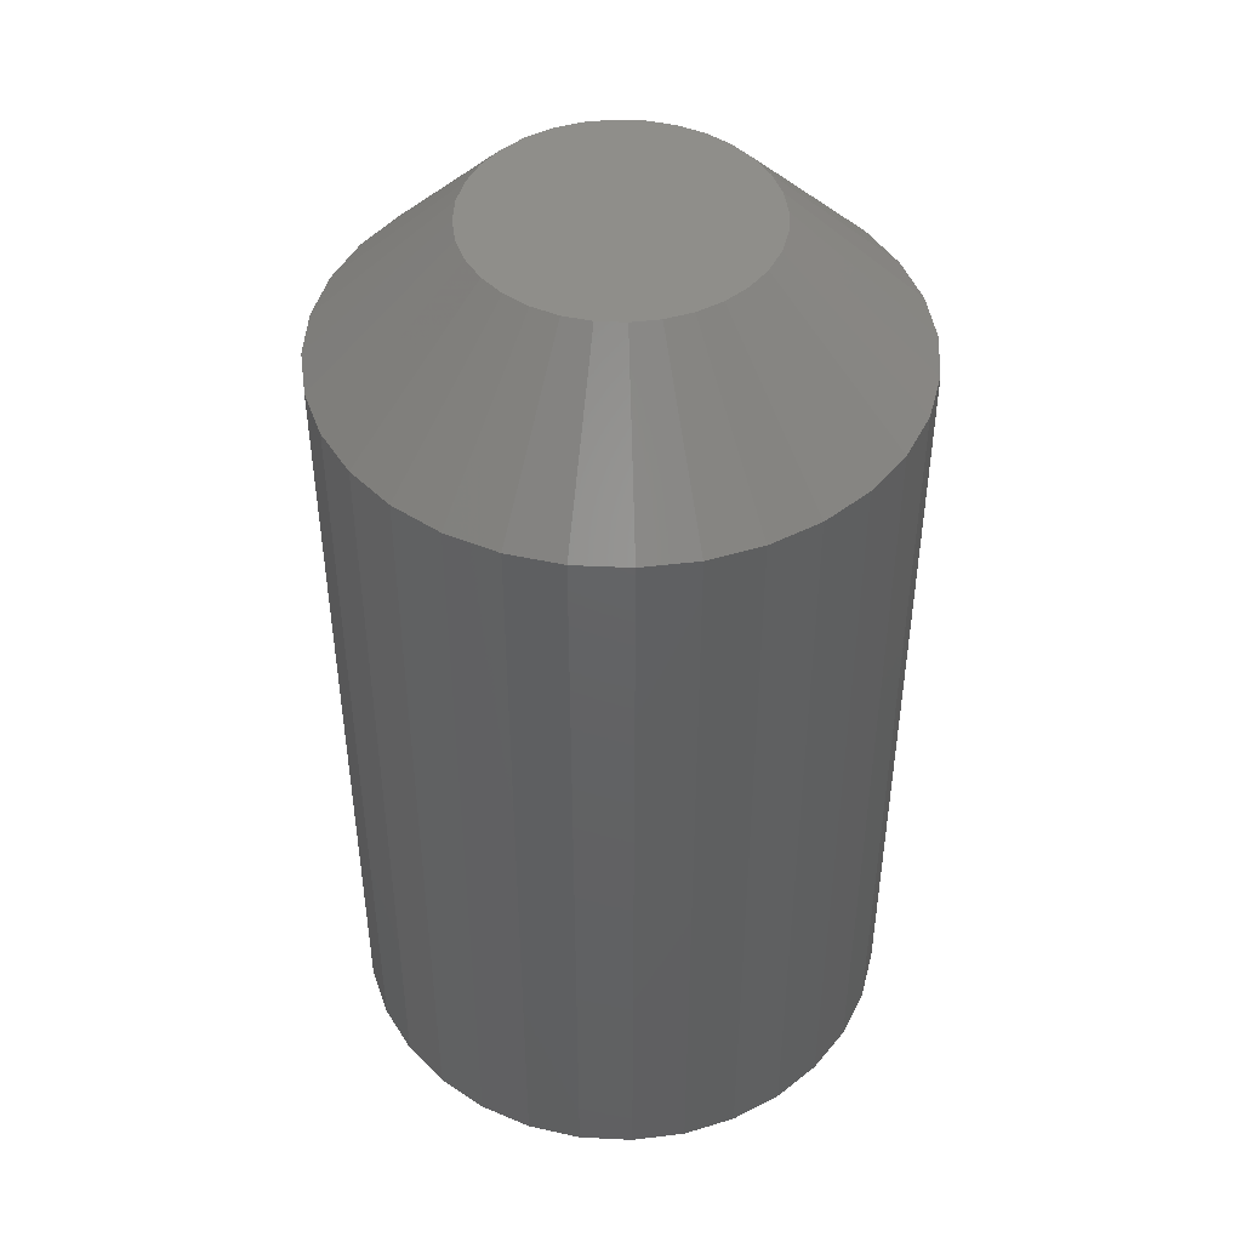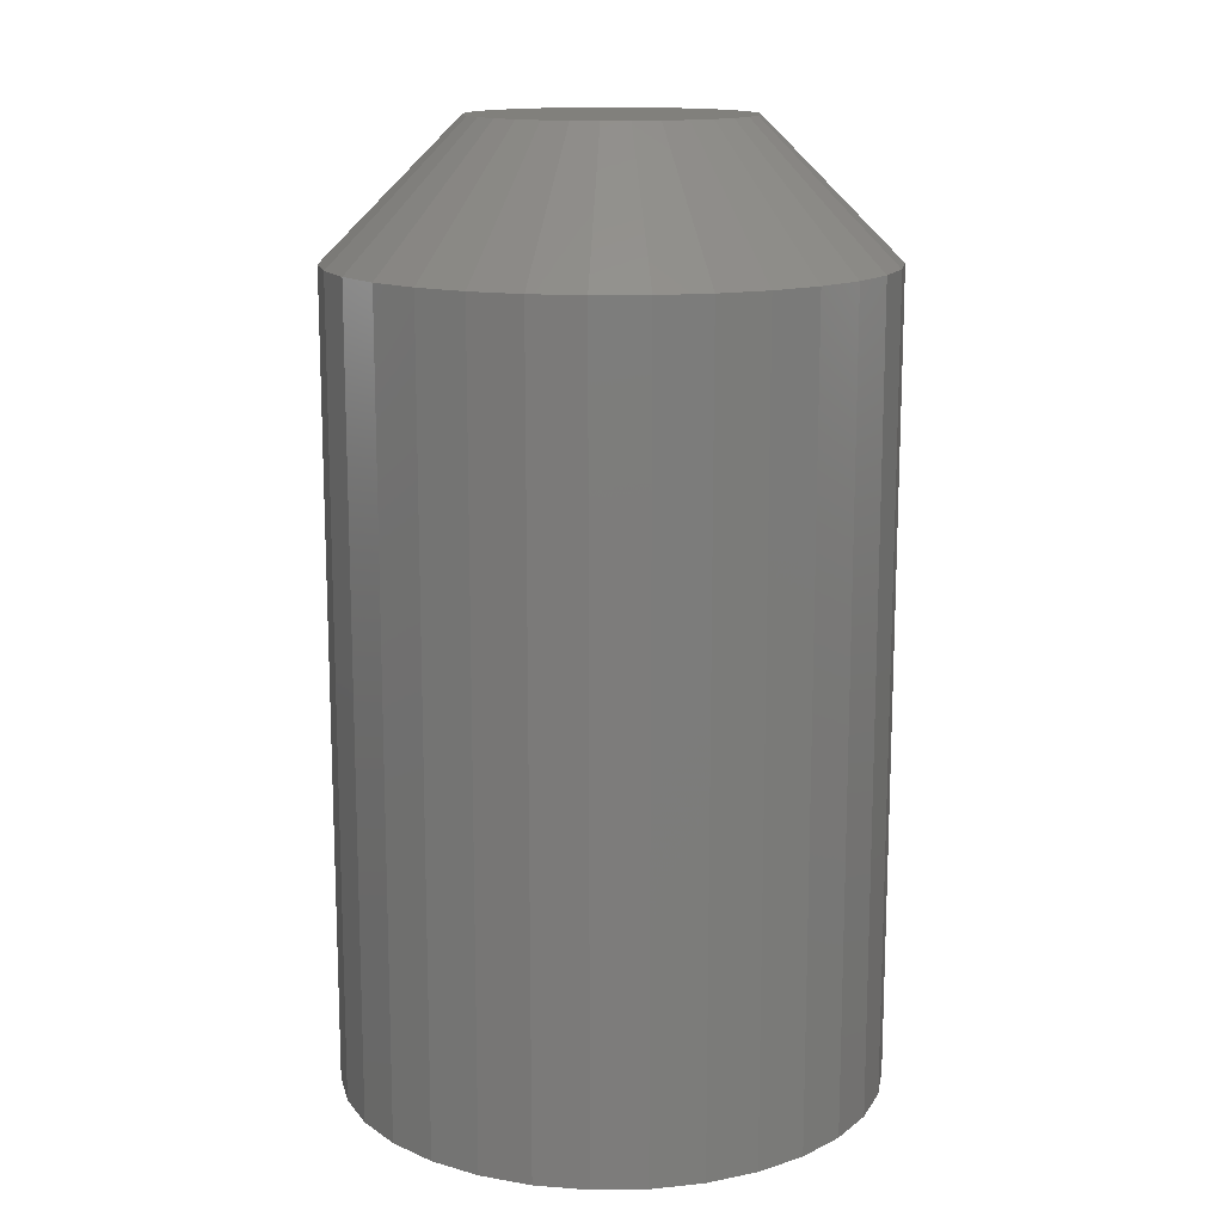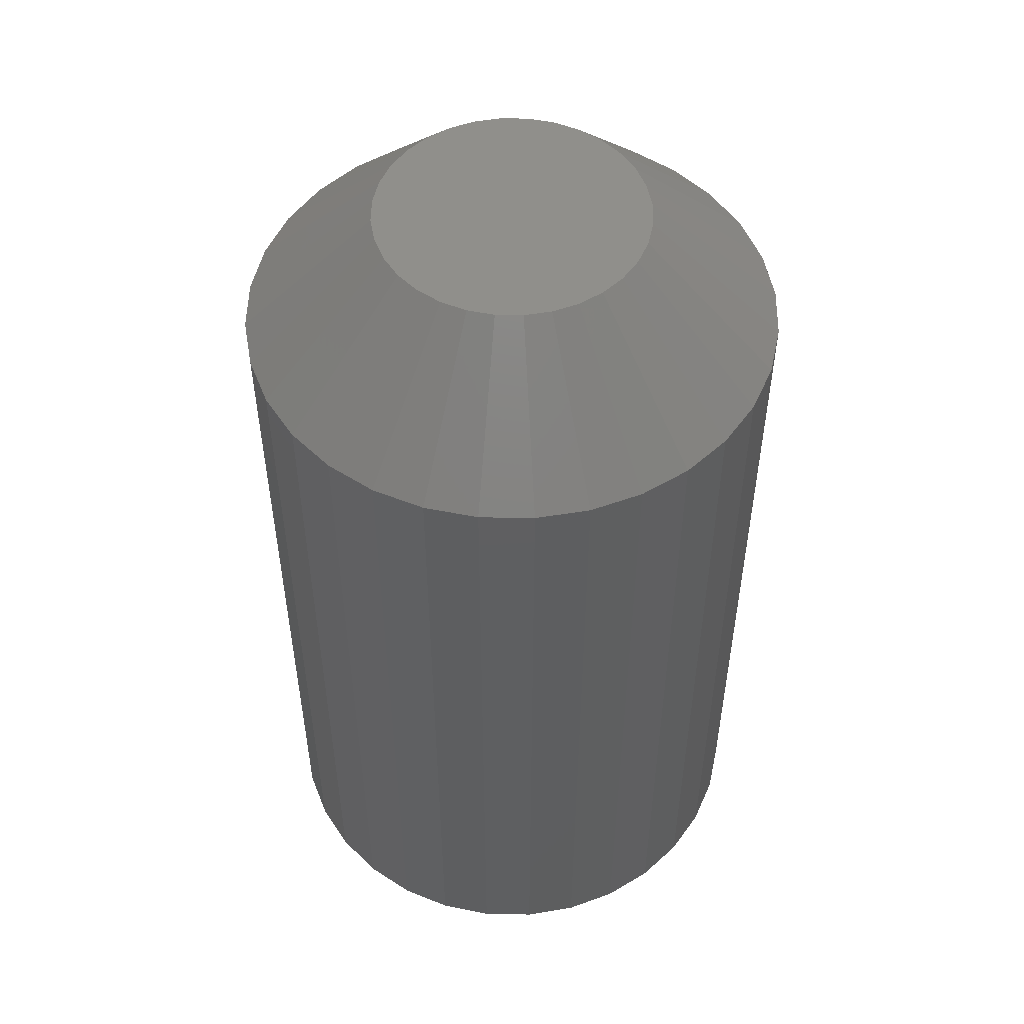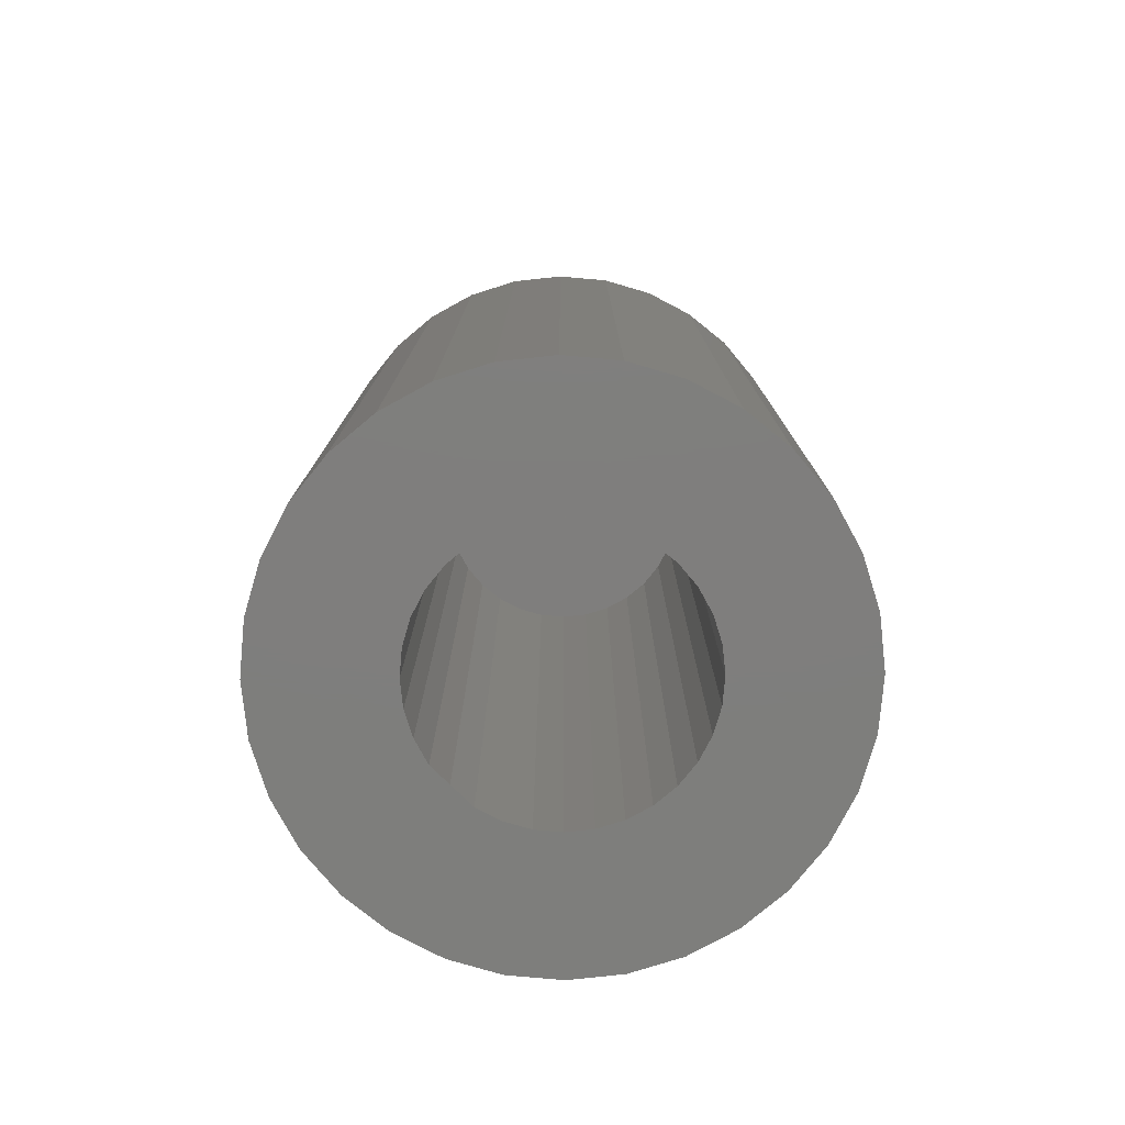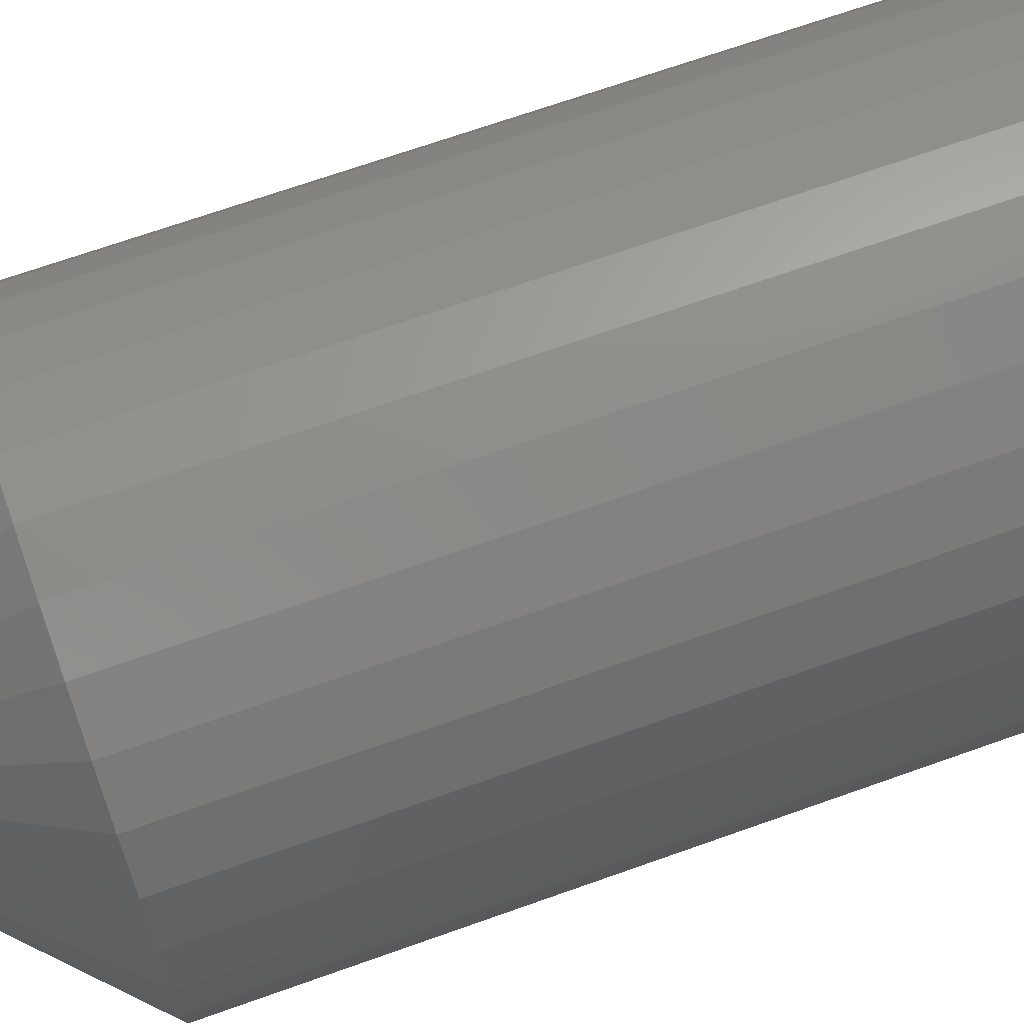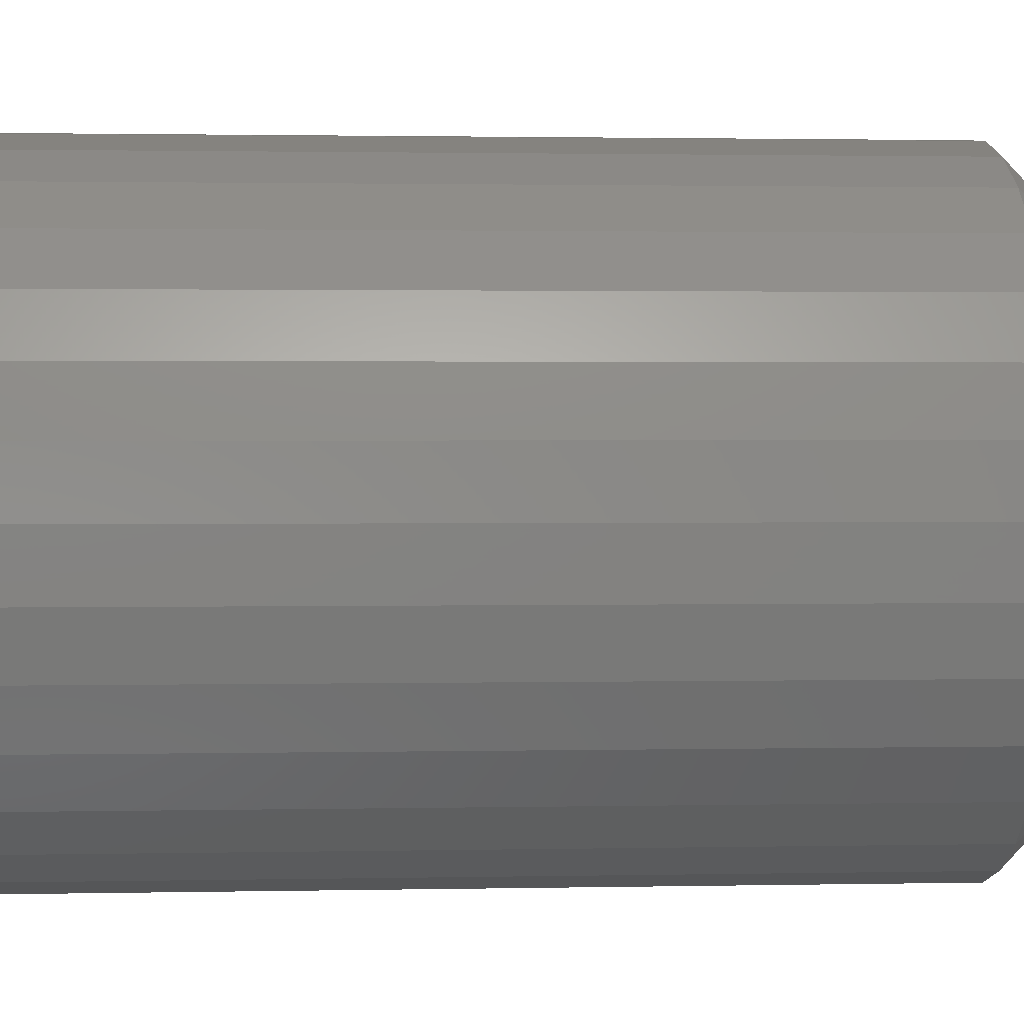
<metadata>
{"format":"stl","ext":"stl","renderer":"f3d","projection":"perspective","resolution":1024,"background":"white","views":[{"elev":45.6,"azim":42.6,"up":"+Z"},{"elev":14.1,"azim":-85.9,"up":"+Z"},{"elev":51.9,"azim":141.7,"up":"+Z"},{"elev":-78.2,"azim":-10.7,"up":"+Z"},{"elev":69.1,"azim":70.4,"up":"+Y"},{"elev":1.5,"azim":-94.8,"up":"+Y"}]}
</metadata>
<code>
# stl→obj: 160 verts, 316 faces
v 0.6237 0.1105 0
v 0.6237 0.1105 0.04688
v 0.624 0.1136 0
v 0.624 0.1136 0.04688
v 0.6249 0.1166 0
v 0.6249 0.1166 0.04688
v 0.6263 0.1193 0
v 0.6263 0.1193 0.04688
v 0.6283 0.1217 0
v 0.6283 0.1217 0.04688
v 0.6307 0.1237 0
v 0.6307 0.1237 0.04688
v 0.6334 0.1251 0
v 0.6334 0.1251 0.04688
v 0.6364 0.126 0
v 0.6364 0.126 0.04688
v 0.6395 0.1263 0
v 0.6395 0.1263 0.04688
v 0.6426 0.126 0
v 0.6426 0.126 0.04688
v 0.6455 0.1251 0
v 0.6455 0.1251 0.04688
v 0.6482 0.1237 0
v 0.6482 0.1237 0.04688
v 0.6506 0.1217 0
v 0.6506 0.1217 0.04688
v 0.6526 0.1193 0
v 0.6526 0.1193 0.04688
v 0.6541 0.1166 0
v 0.6541 0.1166 0.04688
v 0.655 0.1136 0
v 0.655 0.1136 0.04688
v 0.6553 0.1105 0
v 0.6553 0.1105 0.04688
v 0.655 0.1074 0
v 0.655 0.1074 0.04688
v 0.6541 0.1045 0
v 0.6541 0.1045 0.04688
v 0.6526 0.1018 0
v 0.6526 0.1018 0.04688
v 0.6506 0.09936 0
v 0.6506 0.09936 0.04688
v 0.6482 0.0974 0
v 0.6482 0.0974 0.04688
v 0.6455 0.09594 0
v 0.6455 0.09594 0.04688
v 0.6426 0.09504 0
v 0.6426 0.09504 0.04688
v 0.6395 0.09474 0
v 0.6395 0.09474 0.04688
v 0.6364 0.09504 0
v 0.6364 0.09504 0.04688
v 0.6334 0.09594 0
v 0.6334 0.09594 0.04688
v 0.6307 0.0974 0
v 0.6307 0.0974 0.04688
v 0.6283 0.09936 0
v 0.6283 0.09936 0.04688
v 0.6263 0.1018 0
v 0.6263 0.1018 0.04688
v 0.6249 0.1045 0
v 0.6249 0.1045 0.04688
v 0.624 0.1074 0
v 0.624 0.1074 0.04688
v 0.635 0.1172 0.05469
v 0.6395 0.1185 0.05469
v 0.6379 0.1183 0.05469
v 0.6364 0.1179 0.05469
v 0.641 0.1183 0.05469
v 0.6338 0.1162 0.05469
v 0.6328 0.115 0.05469
v 0.6425 0.1179 0.05469
v 0.6439 0.1172 0.05469
v 0.6451 0.1162 0.05469
v 0.6461 0.115 0.05469
v 0.6321 0.1136 0.05469
v 0.6468 0.1136 0.05469
v 0.6317 0.1121 0.05469
v 0.6473 0.1121 0.05469
v 0.6315 0.1105 0.05469
v 0.6317 0.109 0.05469
v 0.6321 0.1075 0.05469
v 0.6473 0.109 0.05469
v 0.6468 0.1075 0.05469
v 0.6328 0.1061 0.05469
v 0.6461 0.1061 0.05469
v 0.6338 0.1049 0.05469
v 0.635 0.1039 0.05469
v 0.6451 0.1049 0.05469
v 0.6364 0.1032 0.05469
v 0.6379 0.1027 0.05469
v 0.6395 0.1025 0.05469
v 0.6439 0.1039 0.05469
v 0.641 0.1027 0.05469
v 0.6425 0.1032 0.05469
v 0.6475 0.1105 0.05469
v 0.6338 0.1162 0
v 0.6364 0.1179 0
v 0.635 0.1172 0
v 0.6328 0.115 0
v 0.6321 0.1136 0
v 0.6317 0.1121 0
v 0.6321 0.1075 0
v 0.6317 0.109 0
v 0.6328 0.1061 0
v 0.6338 0.1049 0
v 0.635 0.1039 0
v 0.6364 0.1032 0
v 0.6379 0.1027 0
v 0.6461 0.115 0
v 0.6451 0.1162 0
v 0.6468 0.1136 0
v 0.6473 0.1121 0
v 0.6475 0.1105 0
v 0.6468 0.1075 0
v 0.6473 0.109 0
v 0.6461 0.1061 0
v 0.6451 0.1049 0
v 0.6439 0.1039 0
v 0.6425 0.1032 0
v 0.641 0.1027 0
v 0.6315 0.1105 0
v 0.6379 0.1183 0
v 0.6395 0.1185 0
v 0.6395 0.1025 0
v 0.6439 0.1172 0
v 0.6425 0.1179 0
v 0.641 0.1183 0
v 0.641 0.1027 0.04688
v 0.6425 0.1032 0.04688
v 0.6439 0.1039 0.04688
v 0.6451 0.1049 0.04688
v 0.6461 0.1061 0.04688
v 0.6468 0.1075 0.04688
v 0.6473 0.109 0.04688
v 0.6475 0.1105 0.04688
v 0.6395 0.1025 0.04688
v 0.6379 0.1027 0.04688
v 0.6364 0.1032 0.04688
v 0.635 0.1039 0.04688
v 0.6338 0.1049 0.04688
v 0.6328 0.1061 0.04688
v 0.6321 0.1075 0.04688
v 0.6317 0.109 0.04688
v 0.6315 0.1105 0.04688
v 0.6379 0.1183 0.04688
v 0.6364 0.1179 0.04688
v 0.635 0.1172 0.04688
v 0.6338 0.1162 0.04688
v 0.6328 0.115 0.04688
v 0.6321 0.1136 0.04688
v 0.6317 0.1121 0.04688
v 0.6395 0.1185 0.04688
v 0.641 0.1183 0.04688
v 0.6425 0.1179 0.04688
v 0.6439 0.1172 0.04688
v 0.6451 0.1162 0.04688
v 0.6461 0.115 0.04688
v 0.6468 0.1136 0.04688
v 0.6473 0.1121 0.04688
f 1 2 3
f 3 2 4
f 3 4 5
f 5 4 6
f 5 6 7
f 7 6 8
f 7 8 9
f 9 8 10
f 9 10 11
f 11 10 12
f 11 12 13
f 13 12 14
f 13 14 15
f 15 14 16
f 15 16 17
f 17 16 18
f 17 18 19
f 19 18 20
f 19 20 21
f 21 20 22
f 21 22 23
f 23 22 24
f 23 24 25
f 25 24 26
f 25 26 27
f 27 26 28
f 27 28 29
f 29 28 30
f 29 30 31
f 31 30 32
f 31 32 33
f 33 32 34
f 33 34 35
f 35 34 36
f 35 36 37
f 37 36 38
f 37 38 39
f 39 38 40
f 39 40 41
f 41 40 42
f 41 42 43
f 43 42 44
f 43 44 45
f 45 44 46
f 45 46 47
f 47 46 48
f 47 48 49
f 49 48 50
f 49 50 51
f 51 50 52
f 51 52 53
f 53 52 54
f 53 54 55
f 55 54 56
f 55 56 57
f 57 56 58
f 57 58 59
f 59 58 60
f 59 60 61
f 61 60 62
f 61 62 63
f 63 62 64
f 63 64 1
f 1 64 2
f 65 66 67
f 65 67 68
f 66 65 69
f 69 65 70
f 70 71 69
f 71 72 69
f 71 73 72
f 71 74 73
f 74 71 75
f 71 76 75
f 75 76 77
f 76 78 77
f 77 78 79
f 80 79 78
f 81 82 83
f 83 82 84
f 82 85 84
f 84 85 86
f 85 87 86
f 86 87 88
f 86 88 89
f 89 88 90
f 89 90 91
f 91 92 89
f 92 93 89
f 93 92 94
f 93 94 95
f 96 79 80
f 96 80 81
f 96 81 83
f 80 78 2
f 78 4 2
f 34 32 96
f 32 79 96
f 32 30 77
f 79 32 77
f 28 26 75
f 75 30 28
f 77 30 75
f 24 22 72
f 73 24 72
f 73 74 24
f 20 18 69
f 69 22 20
f 72 22 69
f 16 14 68
f 67 16 68
f 67 66 16
f 12 10 65
f 65 14 12
f 68 14 65
f 8 6 76
f 71 8 76
f 71 70 8
f 78 6 4
f 76 6 78
f 74 75 26
f 26 24 74
f 66 69 18
f 18 16 66
f 70 65 10
f 10 8 70
f 96 83 34
f 83 36 34
f 2 64 80
f 64 81 80
f 64 62 82
f 81 64 82
f 60 58 85
f 85 62 60
f 82 62 85
f 56 54 90
f 88 56 90
f 88 87 56
f 52 50 91
f 91 54 52
f 90 54 91
f 48 46 95
f 94 48 95
f 94 92 48
f 44 42 93
f 93 46 44
f 95 46 93
f 40 38 84
f 86 40 84
f 86 89 40
f 83 38 36
f 84 38 83
f 87 85 58
f 58 56 87
f 92 91 50
f 50 48 92
f 89 93 42
f 42 40 89
f 13 15 17
f 97 5 98
f 99 97 98
f 5 97 100
f 100 3 5
f 101 3 100
f 3 101 102
f 103 63 104
f 63 103 105
f 105 61 63
f 106 61 105
f 59 61 106
f 59 106 107
f 108 59 107
f 108 57 59
f 57 108 109
f 55 57 53
f 110 111 29
f 112 110 29
f 31 112 29
f 113 112 31
f 113 31 114
f 115 116 35
f 117 115 35
f 37 117 35
f 118 117 37
f 39 119 118
f 118 37 39
f 39 120 119
f 41 120 39
f 121 120 41
f 41 43 45
f 47 49 45
f 33 35 116
f 33 116 114
f 33 114 31
f 1 3 102
f 1 102 122
f 1 122 104
f 1 104 63
f 123 98 5
f 123 5 7
f 123 7 9
f 123 9 11
f 123 11 13
f 123 13 17
f 123 17 124
f 125 121 41
f 125 41 45
f 125 45 49
f 125 49 51
f 125 51 53
f 125 53 57
f 125 57 109
f 27 29 111
f 27 111 126
f 27 126 127
f 27 127 128
f 27 128 25
f 124 17 19
f 124 19 21
f 124 21 23
f 124 23 25
f 124 25 128
f 125 129 121
f 121 129 130
f 121 130 120
f 120 130 131
f 120 131 119
f 119 131 132
f 119 132 118
f 118 132 133
f 118 133 117
f 117 133 134
f 117 134 115
f 115 134 135
f 115 135 116
f 116 135 136
f 116 136 114
f 129 125 137
f 137 125 109
f 137 109 138
f 138 109 108
f 138 108 139
f 139 108 107
f 139 107 140
f 140 107 106
f 140 106 141
f 141 106 105
f 141 105 142
f 142 105 103
f 142 103 143
f 143 103 104
f 143 104 144
f 144 104 122
f 144 122 145
f 124 146 123
f 123 146 147
f 123 147 98
f 98 147 148
f 98 148 99
f 99 148 149
f 99 149 97
f 97 149 150
f 97 150 100
f 100 150 151
f 100 151 101
f 101 151 152
f 101 152 102
f 102 152 145
f 102 145 122
f 146 124 153
f 153 124 128
f 153 128 154
f 154 128 127
f 154 127 155
f 155 127 126
f 155 126 156
f 156 126 111
f 156 111 157
f 157 111 110
f 157 110 158
f 158 110 112
f 158 112 159
f 159 112 113
f 159 113 160
f 160 113 114
f 160 114 136
f 159 152 151
f 160 152 159
f 135 144 136
f 135 143 144
f 134 143 135
f 134 142 143
f 133 142 134
f 133 141 142
f 140 141 133
f 132 140 133
f 139 140 132
f 138 139 132
f 132 137 138
f 137 132 131
f 129 137 131
f 130 129 131
f 145 152 160
f 145 160 136
f 145 136 144
f 158 159 151
f 158 151 150
f 158 150 149
f 158 149 148
f 158 148 147
f 158 147 146
f 158 146 153
f 158 153 154
f 158 154 155
f 158 155 156
f 158 156 157

</code>
